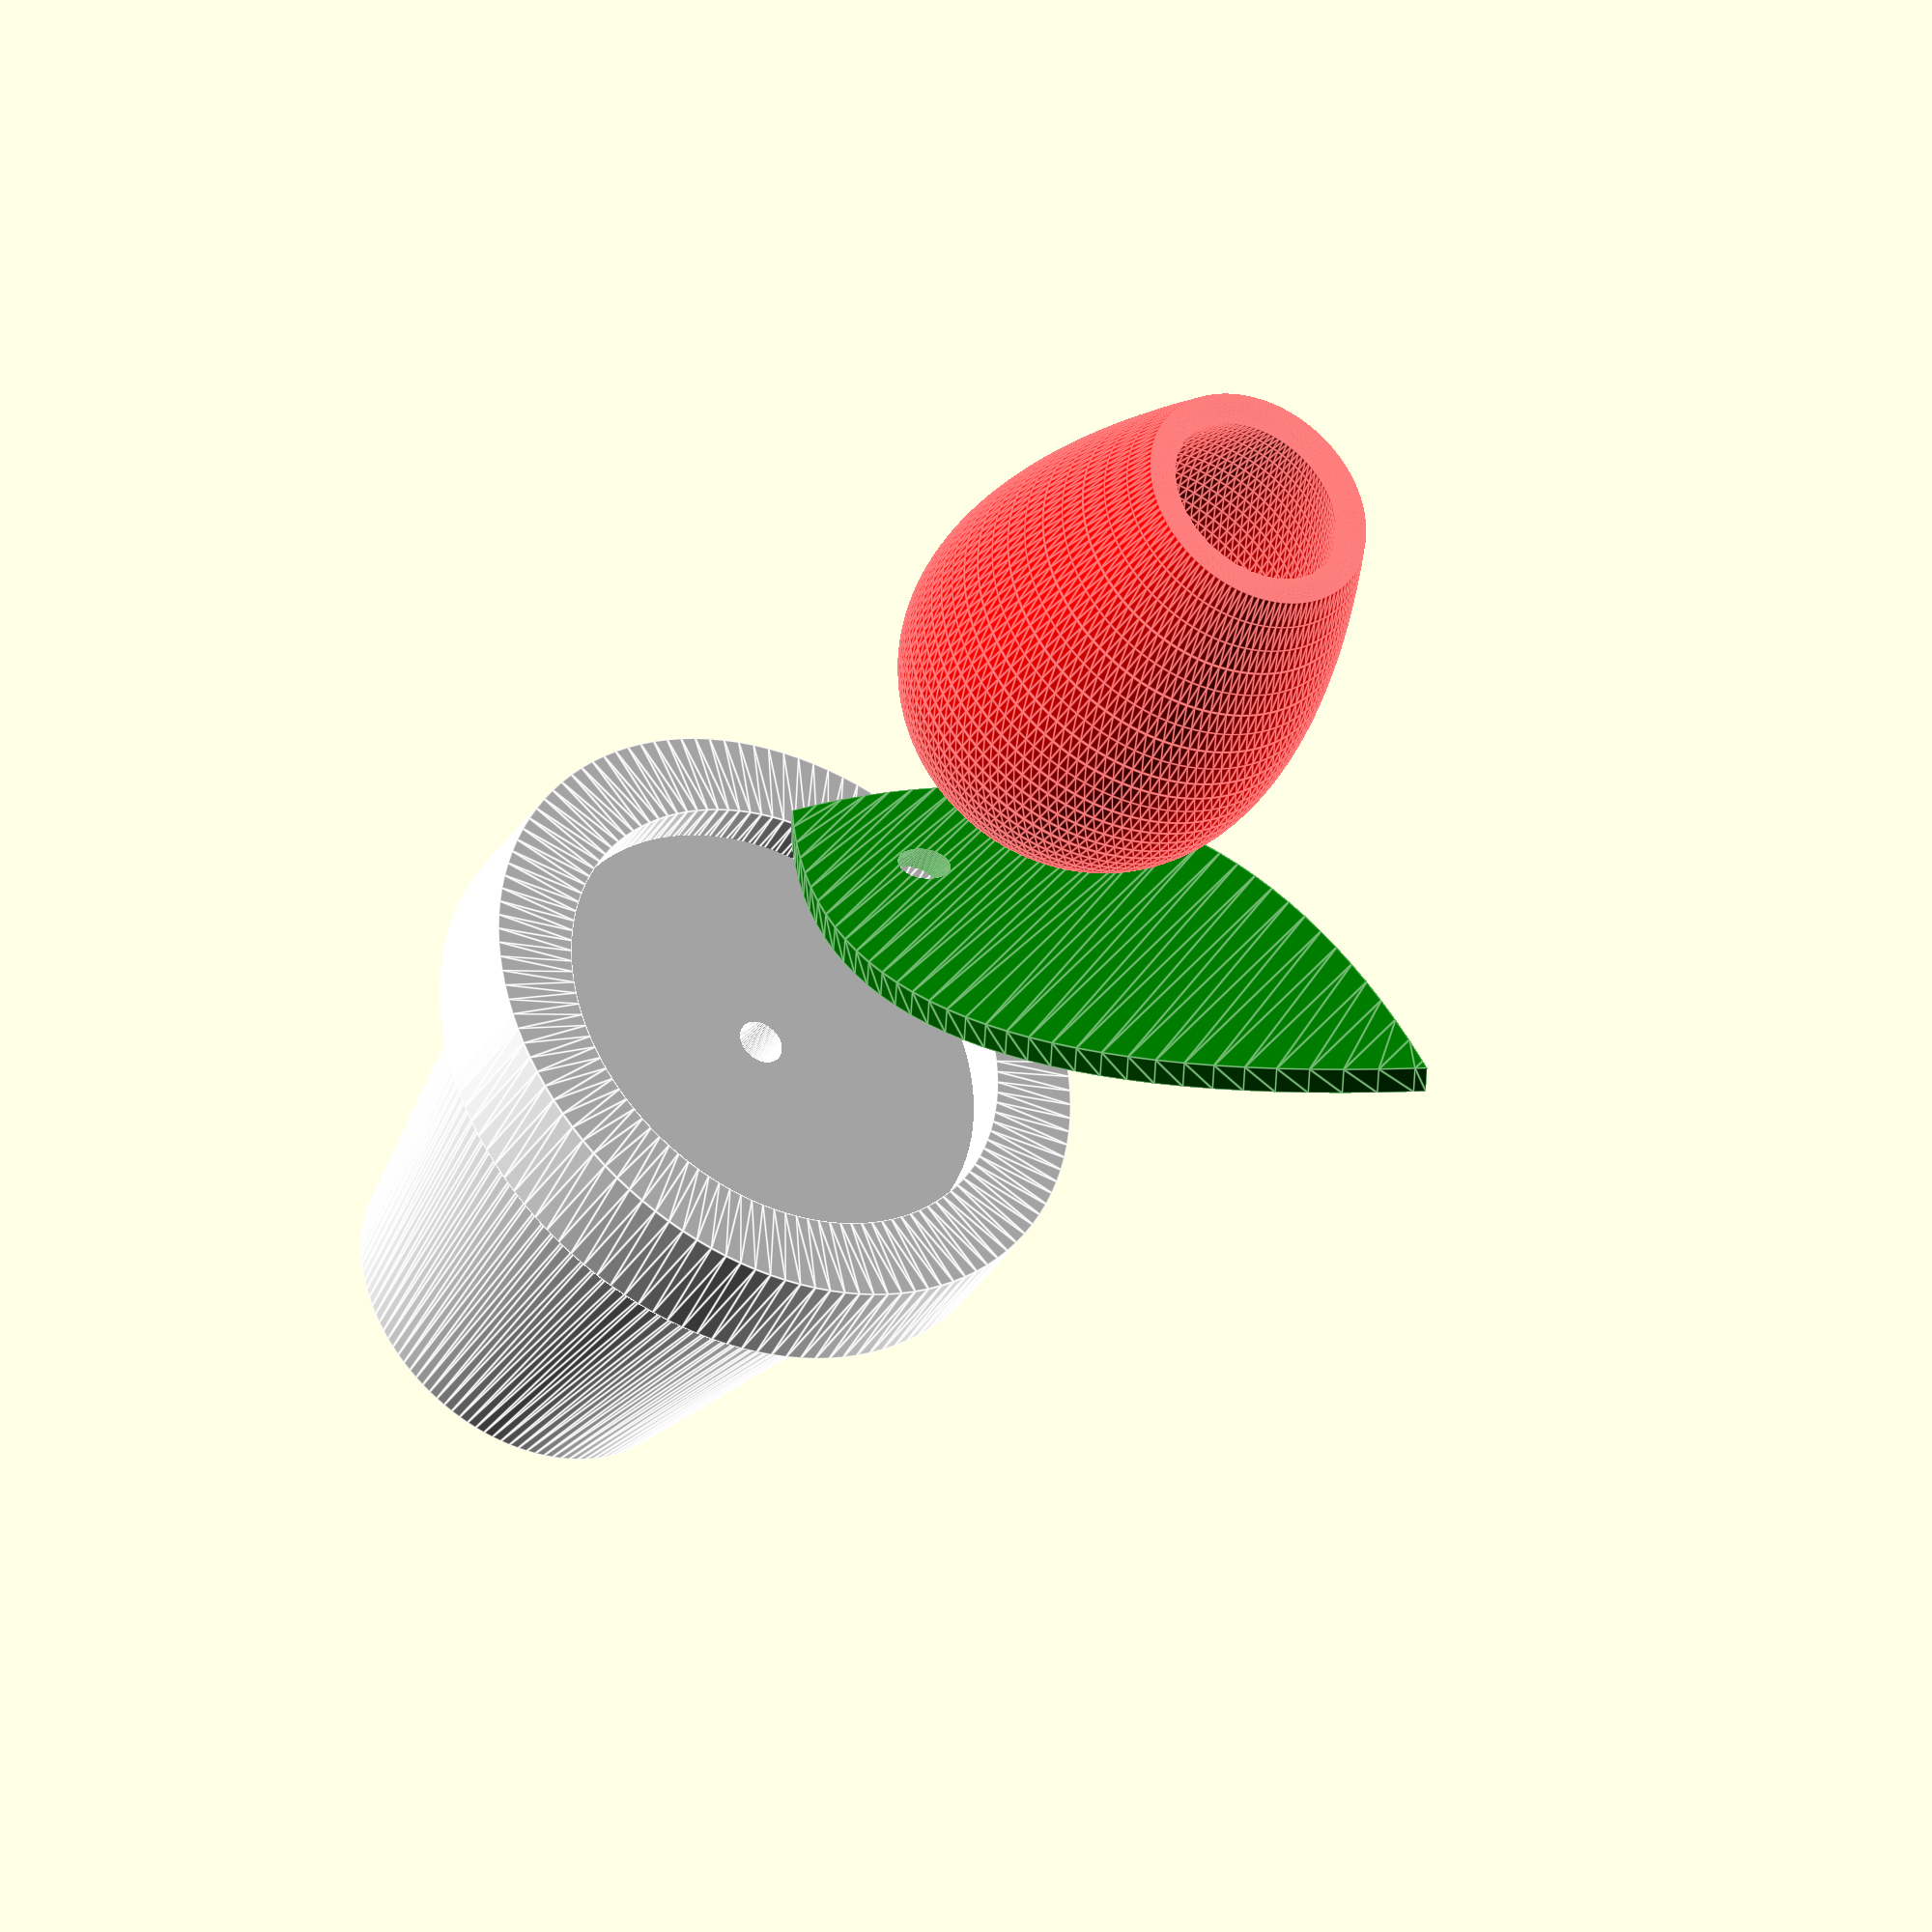
<openscad>


/* [Export settings] */
// You can use this mode setting to export each of the models or see the final assembly with all of them
mode = "Assembly"; // [Assembly, Pot, Leaf, Flower]

/* [Model settings] */
// Diameter of the wooden stick to use. Note that the hole model depends on this measure :) (mm)
wooden_stick_diam = 2.8;

// The step between one point to the next in the bezier curve computation
bezier_step = 0.03;

// Minimum wall width
wall_width = 2;


/* [Flower settings] */
// The height of the flower (mm)
flower_height = 35;

// The diameter of the upper hole, the "mouth" (mm)
flower_mouth_width = 14;

// The max diameter inside the flower (the "belly") (mm)
curvature_control_width = 25;

// height in which this max curvature is placed (mm)
curvature_control_height = 10;


/* [Leaf settings] */
// End point of the leaf, one of the sides is placed in [0,0] and the other is up to you (mm)
leaf_end = [0,50];

// The max width from center to side and hight in which this belly is placed  (mm)
curvature_control_side1 = [26,21];

// Same with side1 but on the other side. Set width to negative and same height to be simetric (mm)
curvature_control_side2 = [26,21];

// The hole for the stick is made so that the leaf remains at this angle (deg)
leaf_angle = 30;

/* [Pot settings] */
// Default related to wooden stick diam when is [0,0]. If set means X and Y of the square border before extrusion (mm)
square_border = [0,0];

// Default related to wooden stick diam when is 0. (mm)
upper_diameter = 0;

// Default related to wooden stick diam when is 0. (mm)
lower_diameter = 0;

// Default related to wooden stick diam when is 0. (mm)
pot_height = 0;

/* [Printer settings] */
// Printer tolerance. Printers are not perfect, pieces need a bit of margin to fit. Note that some 
// of the pieces do not include this tolerance as they are supposed to fit tight (mm)
tolerance = 0.4;

/* [Other] */
// $fn resolution
fn = 120;


// Quadratic Bezier curve (take advantage of dot notation index for 2d points :) )
// p1 and p2 are the starting and end points, pC is the control point to adjust the curve, use step as you would use the fn param
function quadBezierX(p1, pC, p2, step) = pow(1-step,2) * p1.x + ( 1-step)*2*step*pC.x+pow(step,2)*p2.x;
function quadBezierY(p1, pC, p2, step) = pow(1-step,2) * p1.y + ( 1-step)*2*step*pC.y+pow(step,2)*p2.y;
function quadBezierZ(p1, pC, p2, step) = pow(1-step,2) * p1.z + ( 1-step)*2*step*pC.z+pow(step,2)*p2.z;

function quadraticBezierPoint2D(p1,pC,p2,step) = [quadBezierX(p1, pC, p2, step), quadBezierY(p1, pC, p2, step)];
function quadraticBezierCurve2D(p1, pC, p2) = [for (step=[0:bezier_step:1]) quadraticBezierPoint2D(p1, pC, p2, step)];

function quadraticBezierPoint3D(p1,pC,p2,step) = [quadBezierX(p1, pC, p2, step), quadBezierY(p1, pC, p2, step), quadBezierZ(p1, pC, p2, step)];
function quadraticBezierCurve3D(p1, pC, p2) = [for (step=[0:bezier_step:1]) quadraticBezierPoint3D(p1, pC, p2, step)];


// Pot
module pot()
{
    difference()
    {
        d1 = (upper_diameter == 0) ? wooden_stick_diam*9 : upper_diameter;
        d2 = (lower_diameter == 0) ? wooden_stick_diam*14 : lower_diameter;
        h = (pot_height == 0) ? wooden_stick_diam*12 : pot_height;
        union()
        {
            cylinder(d1= d1, d2 = d2, h = h, $fn = fn);

            sq_size_x = (square_border.x != 0) ?  square_border.x : wooden_stick_diam*2;
            sq_size_z = (square_border.x != 0) ? square_border.y : wooden_stick_diam*3;

            relation_x = 0.6;
            relation_z = 0.6;
            translation_x = d2/2-sq_size_x*relation_x;
            translation_z = h-sq_size_z*relation_z;
            translate([0,0,translation_z])
            rotate_extrude(angle = 360, convexity = 2, $fn = fn)
            translate([translation_x,0,0])
            square(size = [sq_size_x, sq_size_z]); 
        }
        // Stick hole
        translate([0,0,wall_width*2])
        cylinder(d = wooden_stick_diam+tolerance, h = h, $fn = fn);
    }
}

// Base for the voronoi version
module base()
{
    h = wall_width*5;
    difference()
    {
        union()
        {
            d2 = (lower_diameter == 0) ? wooden_stick_diam*14 : lower_diameter;
            cylinder(d = d2, h = wall_width, $fn = fn);

            cylinder(d = wooden_stick_diam+tolerance+wall_width*2, h = h, $fn = fn);
        }
        translate([0,0,-0.1])
        cylinder(d = wooden_stick_diam+tolerance, h = h*2, $fn = fn);
    }
}

// Leaf
module leaf(translation = [0,0,0])
{

    p1 = [0,0];
    p2 = leaf_end;

    pC1 = [(curvature_control_side1.x/2)*2 - (p1.x + p2.x)/2 , curvature_control_side1.y*2 - (p1.y + p2.y)/2];
    pC2 = [(-abs(curvature_control_side2.x)/2)*2 - (p1.x + p2.x)/2 , curvature_control_side2.y*2 - (p1.y + p2.y)/2];

    points1 = concat([p1], quadraticBezierCurve2D(p1, pC1, p2), [p2]);
    points2 = concat([p1], quadraticBezierCurve2D(p1, pC2, p2), [p2]);

    translate(translation)
    difference()
    {
        translate([0,-wall_width*4,0])
        rotate([leaf_angle,0,0])
        linear_extrude(height = wall_width, convexity = 10)
        union()
        {
            polygon(points1);
            polygon(points2);
        }
        // stick hole
        cylinder(d = wooden_stick_diam + tolerance, h = wall_width*10, $fn = fn);
    }
}

module 2dline(points, point_rad)
{
    union()
    {
        for (index=[0:len(points)-2])
        {
            hull()
            {
                translate(points[index]) circle(r = point_rad, $fn = fn);
                translate(points[index+1]) circle(r = point_rad, $fn = fn);
            }
        }
    }
}

// Flower
module flower(translation = [0,0,0])
{
    // For a rotate extrude its better if all points are in the same cuadrant (X and Y > 0)
    p1 = [wall_width/2,wall_width/2];
    p2 = [flower_mouth_width/2,flower_height];
    pC = [(curvature_control_width/2)*2 - (p1.x + p2.x)/2 , curvature_control_height*2 - (p1.y + p2.y)/2];
    //pC = [curvature_control_width,curvature_control_height];

    points = quadraticBezierCurve2D(p1, pC, p2);
    points1 = quadraticBezierCurve2D(p1, [-pC.x,pC.y], [-p2.x,p2.y]);

    translate(translation)
    difference()
    {
        union()
        {
            // For some reason 360 fails -.- Make two partial instead
            rotate_extrude(angle = 270, convexity = 10, $fn = fn)
            2dline(points,wall_width/2); // Uses it as radious, not as diameter :)
            
            rotate([0,0,180])
            rotate_extrude(angle = 270, convexity = 10, $fn = fn)
            2dline(points,wall_width/2); // Uses it as radious, not as diameter :)

            // Make some structure for the stick :)
            diam = pC.x*2/3;
            translate([0,0,diam/2]) sphere(d = diam, $fn = fn);
        }
        // Hole for the stick
        h = wall_width*5;
        translate([0,0,-0.1]) cylinder(d = wooden_stick_diam + tolerance, h = h, $fn = fn);
    }
}

module assembly()
{
    color("white")
    pot();
    color("green")
    leaf([0,0,50]);
    color("red")
    flower([0,0,70]);

    // base();
}


// Exportable modules
if (mode == "Assembly") {
    assembly();
} else if (mode == "Pot") {
    pot();
} else if (mode == "Leaf") {
    leaf();
} else if (mode == "Flower") {
    flower();
}



</openscad>
<views>
elev=215.7 azim=305.8 roll=208.1 proj=o view=edges
</views>
